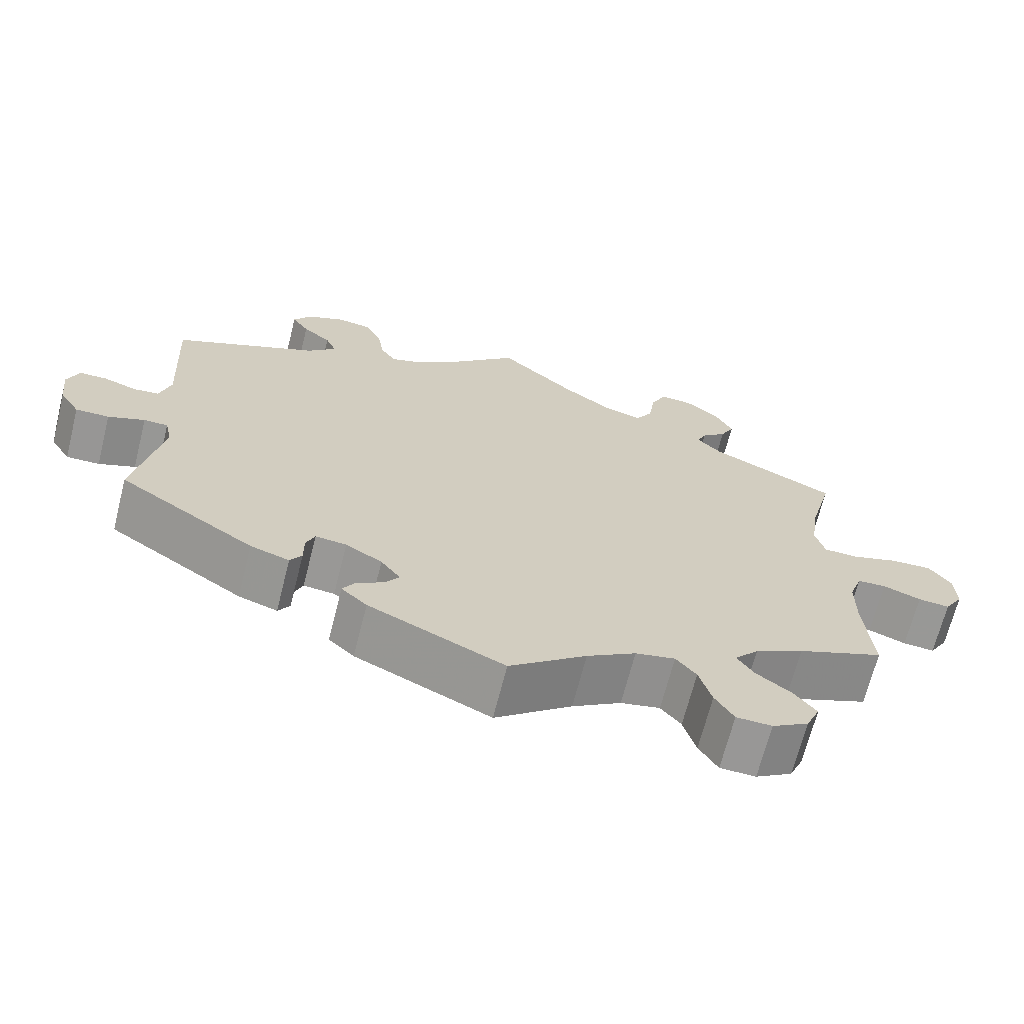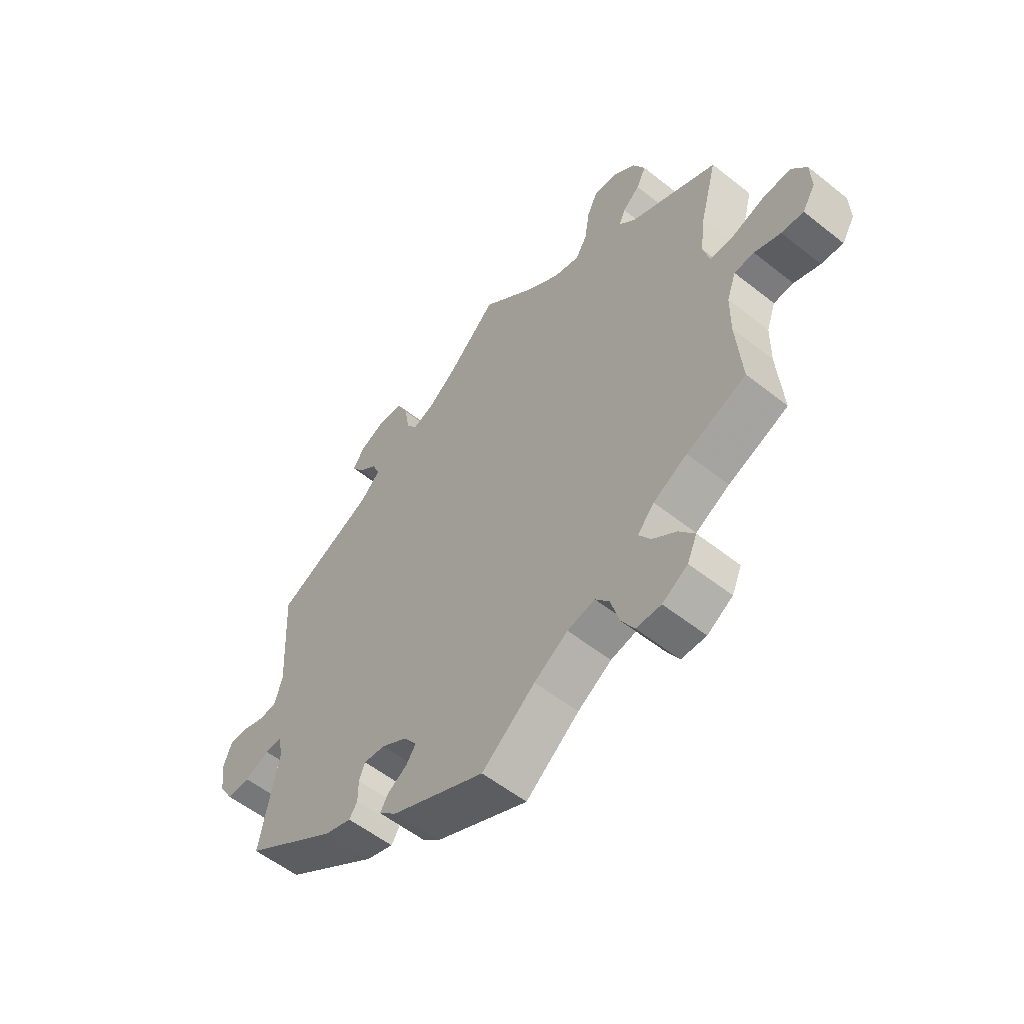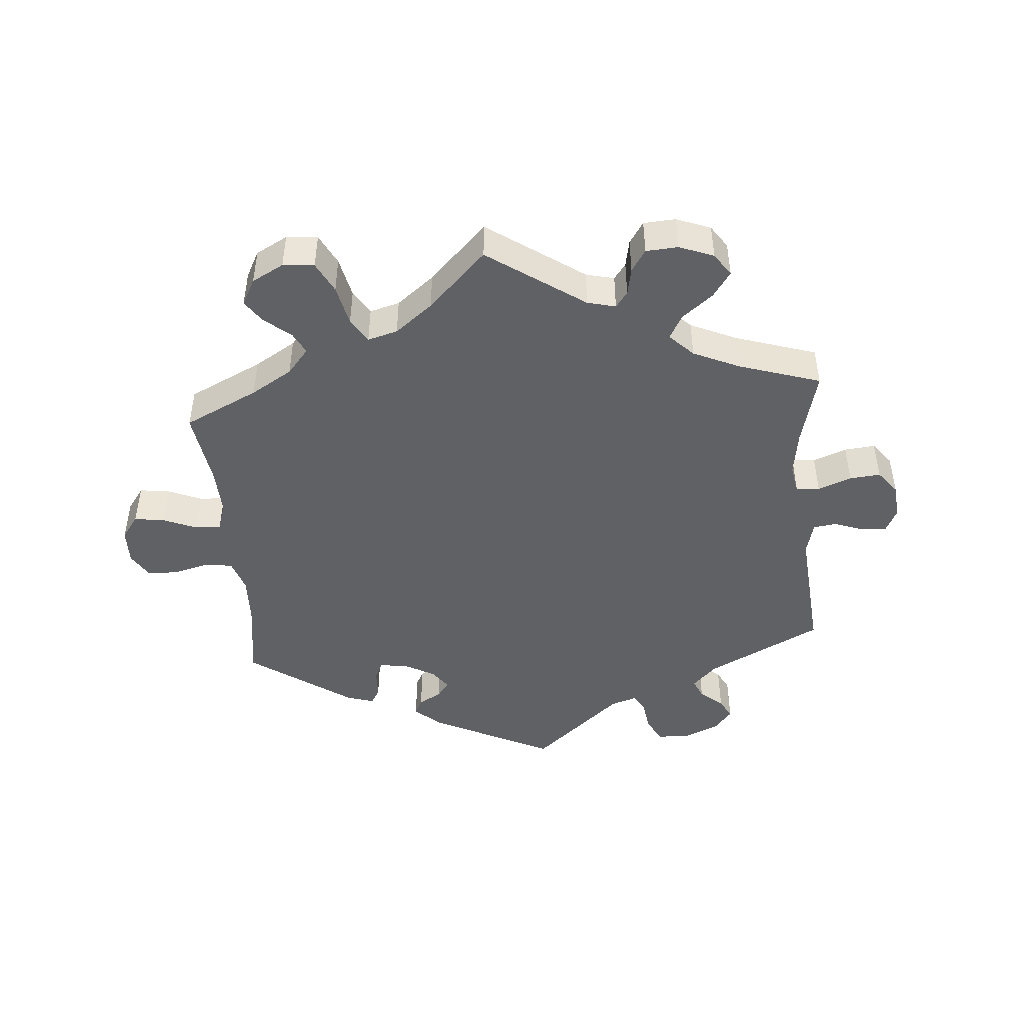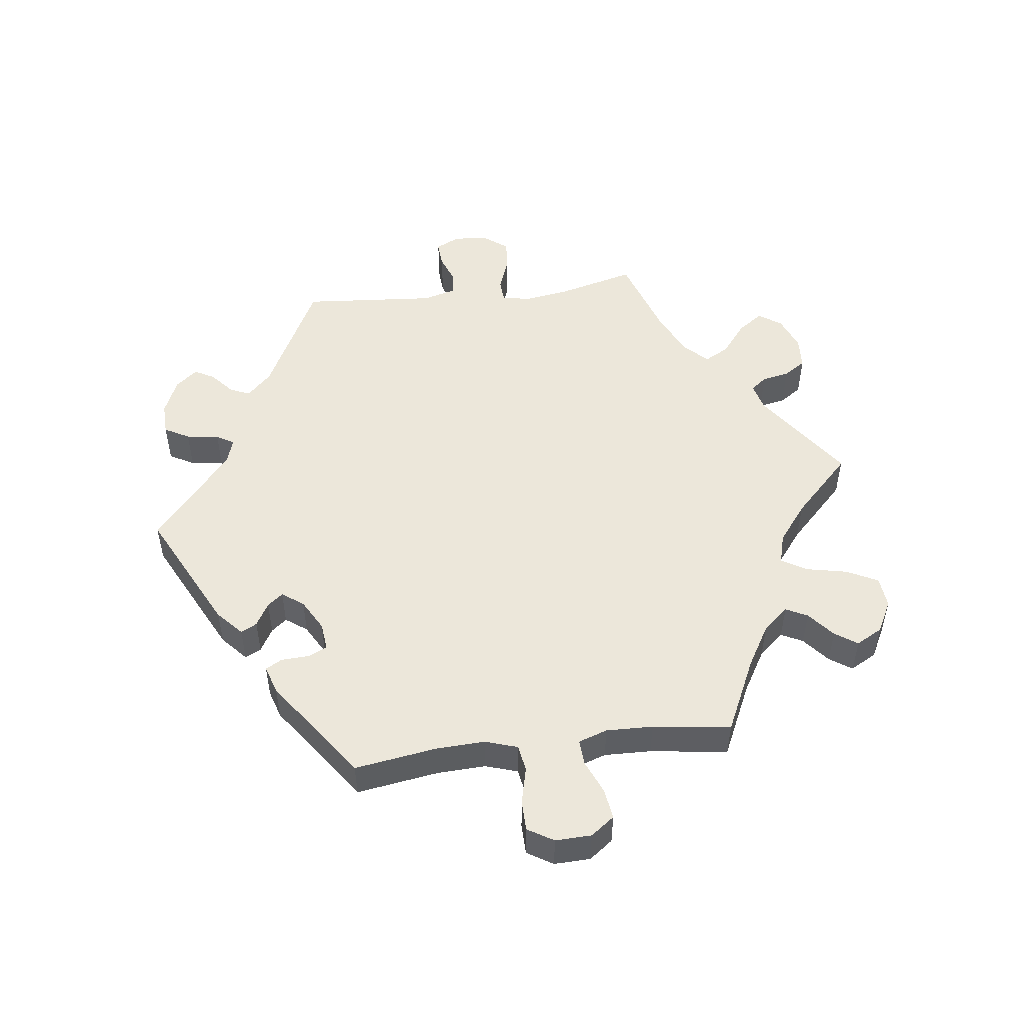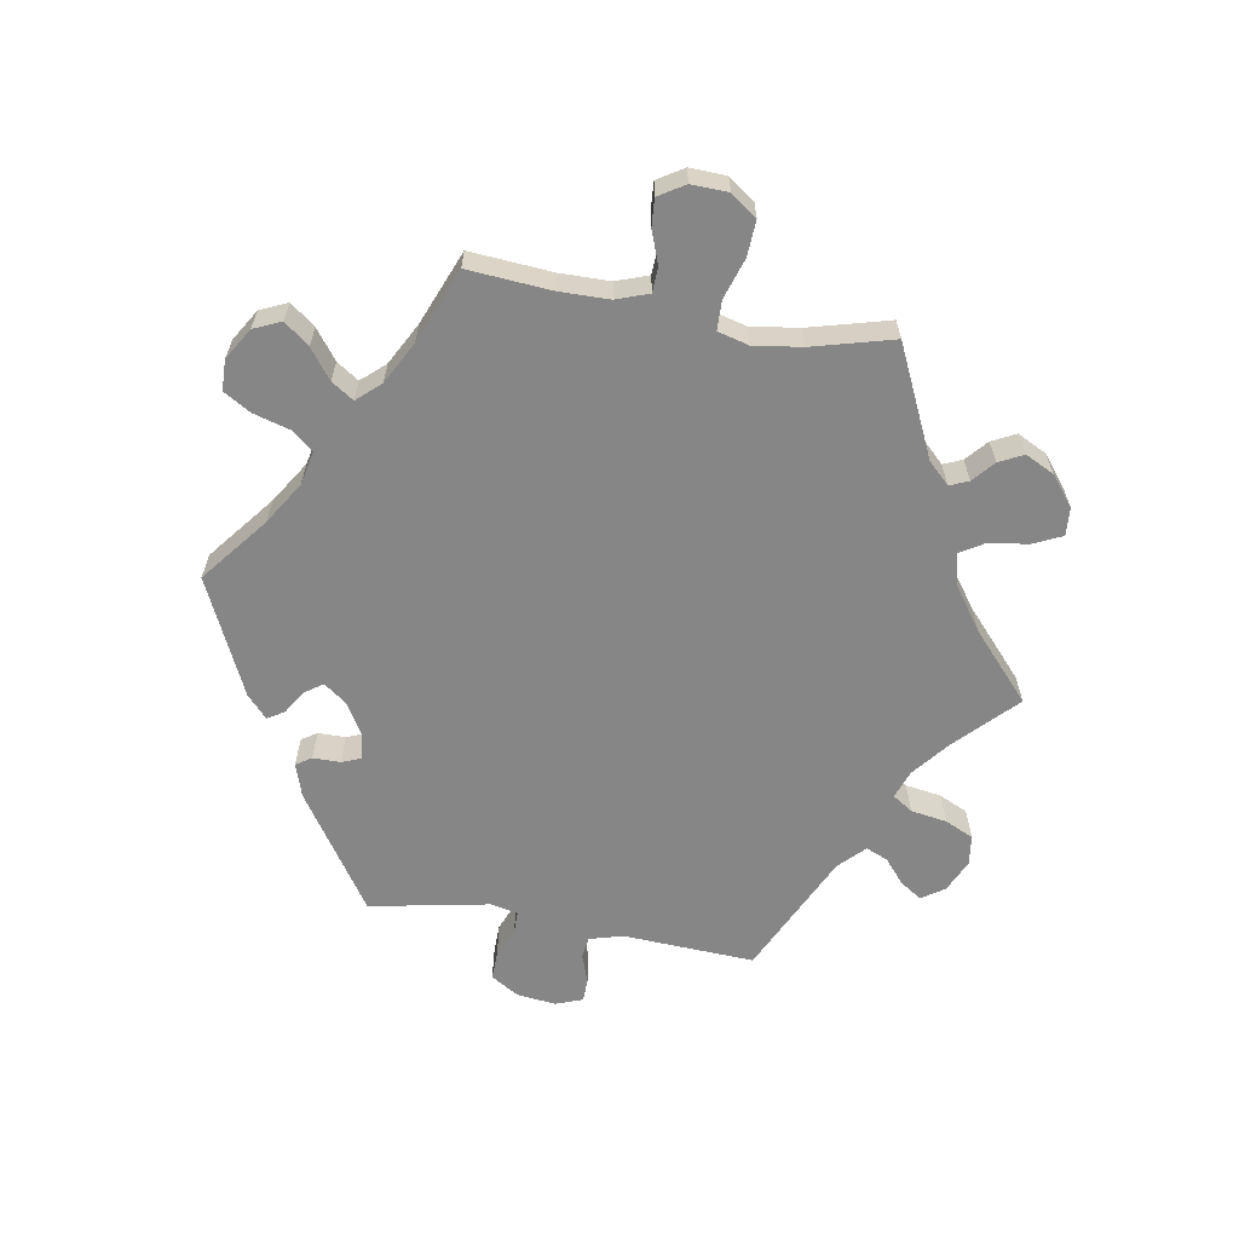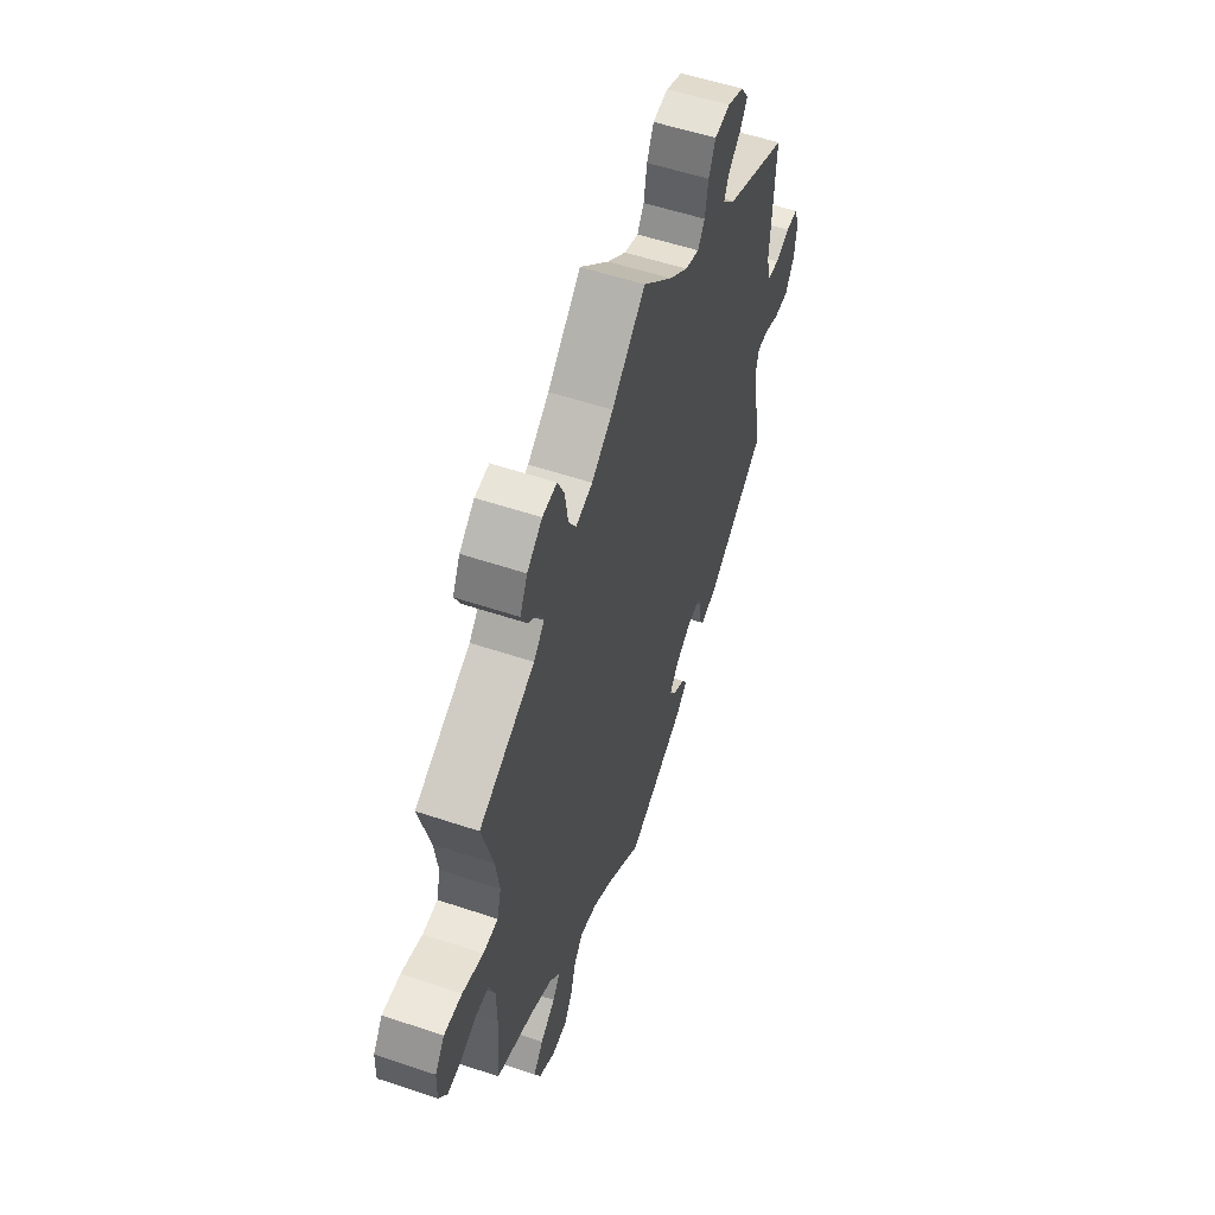
<metadata>
{"format":"obj","ext":"obj","renderer":"f3d","projection":"perspective","resolution":1024,"background":"white","views":[{"elev":-68.1,"azim":165.8,"up":"+Z"},{"elev":-56.0,"azim":-129.7,"up":"+Z"},{"elev":-45.9,"azim":-55.0,"up":"+Y"},{"elev":50.8,"azim":-157.2,"up":"+Y"},{"elev":-62.2,"azim":-99.7,"up":"+Y"},{"elev":55.6,"azim":-70.6,"up":"+Z"}]}
</metadata>
<code>
v 0.087 0.07 0.493
v 0.142 0.07 0.449
v 0.184 0.07 0.434
v 0.204 0.07 0.464
v 0.213 0.07 0.518
v 0.233 0.07 0.561
v 0.278 0.07 0.567
v 0.327 0.07 0.545
v 0.35 0.07 0.511
v 0.328 0.07 0.478
v 0.292 0.07 0.448
v 0.278 0.07 0.415
v 0.315 0.07 0.378
v 0.501 0.07 0.29
v 0.49 0.07 0.092
v 0.504 0.07 0.042
v 0.537 0.07 0.038
v 0.58 0.07 0.053
v 0.615 0.07 0.052
v 0.63 0.07 0.012
v 0.623 0.07 -0.047
v 0.597 0.07 -0.089
v 0.554 0.07 -0.088
v 0.507 0.07 -0.069
v 0.476 0.07 -0.069
v 0.467 0.07 -0.11
v 0.501 0.07 -0.289
v 0.326 0.07 -0.404
v 0.276 0.07 -0.42
v 0.261 0.07 -0.397
v 0.261 0.07 -0.356
v 0.25 0.07 -0.328
v 0.21 0.07 -0.332
v 0.163 0.07 -0.36
v 0.138 0.07 -0.394
v 0.156 0.07 -0.42
v 0.192 0.07 -0.443
v 0.207 0.07 -0.468
v 0.174 0.07 -0.498
v 0 0.07 -0.578
v -0.099 0.07 -0.499
v -0.162 0.07 -0.459
v -0.213 0.07 -0.448
v -0.239 0.07 -0.48
v -0.255 0.07 -0.535
v -0.279 0.07 -0.575
v -0.325 0.07 -0.576
v -0.372 0.07 -0.547
v -0.39 0.07 -0.506
v -0.361 0.07 -0.469
v -0.317 0.07 -0.436
v -0.295 0.07 -0.403
v -0.326 0.07 -0.368
v -0.389 0.07 -0.334
v -0.5 0.07 -0.289
v -0.49 0.07 -0.164
v -0.491 0.07 -0.09
v -0.508 0.07 -0.042
v -0.545 0.07 -0.04
v -0.594 0.07 -0.058
v -0.635 0.07 -0.061
v -0.659 0.07 -0.022
v -0.657 0.07 0.033
v -0.629 0.07 0.072
v -0.576 0.07 0.069
v -0.515 0.07 0.049
v -0.471 0.07 0.05
v -0.459 0.07 0.096
v -0.469 0.07 0.168
v -0.501 0.07 0.289
v -0.338 0.07 0.365
v -0.307 0.07 0.397
v -0.319 0.07 0.425
v -0.351 0.07 0.453
v -0.369 0.07 0.489
v -0.347 0.07 0.533
v -0.303 0.07 0.568
v -0.261 0.07 0.571
v -0.241 0.07 0.528
v -0.232 0.07 0.468
v -0.21 0.07 0.432
v -0.161 0.07 0.445
v -0.098 0.07 0.49
v 0 0.07 0.578
v 0.087 0 0.493
v 0.142 0 0.449
v 0.184 0 0.434
v 0.204 0 0.464
v 0.213 0 0.518
v 0.233 0 0.561
v 0.278 0 0.567
v 0.327 0 0.545
v 0.35 0 0.511
v 0.328 0 0.478
v 0.292 0 0.448
v 0.278 0 0.415
v 0.315 0 0.378
v 0.501 0 0.29
v 0.49 0 0.092
v 0.504 0 0.042
v 0.537 0 0.038
v 0.58 0 0.053
v 0.615 0 0.052
v 0.63 0 0.012
v 0.623 0 -0.047
v 0.597 0 -0.089
v 0.554 0 -0.088
v 0.507 0 -0.069
v 0.476 0 -0.069
v 0.467 0 -0.11
v 0.501 0 -0.289
v 0.326 0 -0.404
v 0.276 0 -0.42
v 0.261 0 -0.397
v 0.261 0 -0.356
v 0.25 0 -0.328
v 0.21 0 -0.332
v 0.163 0 -0.36
v 0.138 0 -0.394
v 0.156 0 -0.42
v 0.192 0 -0.443
v 0.207 0 -0.468
v 0.174 0 -0.498
v 0 0 -0.578
v -0.099 0 -0.499
v -0.162 0 -0.459
v -0.213 0 -0.448
v -0.239 0 -0.48
v -0.255 0 -0.535
v -0.279 0 -0.575
v -0.325 0 -0.576
v -0.372 0 -0.547
v -0.39 0 -0.506
v -0.361 0 -0.469
v -0.317 0 -0.436
v -0.295 0 -0.403
v -0.326 0 -0.368
v -0.389 0 -0.334
v -0.5 0 -0.289
v -0.49 0 -0.164
v -0.491 0 -0.09
v -0.508 0 -0.042
v -0.545 0 -0.04
v -0.594 0 -0.058
v -0.635 0 -0.061
v -0.659 0 -0.022
v -0.657 0 0.033
v -0.629 0 0.072
v -0.576 0 0.069
v -0.515 0 0.049
v -0.471 0 0.05
v -0.459 0 0.096
v -0.469 0 0.168
v -0.501 0 0.289
v -0.338 0 0.365
v -0.307 0 0.397
v -0.319 0 0.425
v -0.351 0 0.453
v -0.369 0 0.489
v -0.347 0 0.533
v -0.303 0 0.568
v -0.261 0 0.571
v -0.241 0 0.528
v -0.232 0 0.468
v -0.21 0 0.432
v -0.161 0 0.445
v -0.098 0 0.49
v 0 0 0.578
f 83 84 1
f 82 83 1 2
f 81 82 2 3
f 77 78 79 80
f 77 80 81
f 76 77 81
f 73 74 75 76
f 72 73 76 81
f 71 72 81 3
f 69 70 71 3
f 63 64 65 66
f 63 66 67
f 62 63 67
f 59 60 61 62
f 58 59 62 67
f 57 58 67
f 56 57 67 68
f 54 55 56 68
f 48 49 50 51
f 48 51 52
f 47 48 52
f 44 45 46 47
f 43 44 47 52
f 42 43 52 53
f 38 39 40 41
f 36 37 38 41
f 35 36 41 42
f 34 35 42 53
f 28 29 30 31
f 26 27 28 31
f 25 26 31 32
f 21 22 23 24
f 21 24 25
f 20 21 25
f 17 18 19 20
f 16 17 20 25
f 15 16 25 32
f 13 14 15 32
f 8 9 10 11
f 8 11 12
f 7 8 12
f 4 5 6 7
f 3 4 7 12
f 33 34 53 54
f 33 54 68 69
f 13 32 33 69
f 3 12 13 69
f 85 168 167
f 86 85 167 166
f 87 86 166 165
f 164 163 162 161
f 165 164 161
f 165 161 160
f 160 159 158 157
f 165 160 157 156
f 87 165 156 155
f 87 155 154 153
f 150 149 148 147
f 151 150 147
f 151 147 146
f 146 145 144 143
f 151 146 143 142
f 151 142 141
f 152 151 141 140
f 152 140 139 138
f 135 134 133 132
f 136 135 132
f 136 132 131
f 131 130 129 128
f 136 131 128 127
f 137 136 127 126
f 125 124 123 122
f 125 122 121 120
f 126 125 120 119
f 137 126 119 118
f 115 114 113 112
f 115 112 111 110
f 116 115 110 109
f 108 107 106 105
f 109 108 105
f 109 105 104
f 104 103 102 101
f 109 104 101 100
f 116 109 100 99
f 116 99 98 97
f 95 94 93 92
f 96 95 92
f 96 92 91
f 91 90 89 88
f 96 91 88 87
f 138 137 118 117
f 153 152 138 117
f 153 117 116 97
f 153 97 96 87
f 1 85 86 2
f 2 86 87 3
f 3 87 88 4
f 4 88 89 5
f 5 89 90 6
f 6 90 91 7
f 7 91 92 8
f 8 92 93 9
f 9 93 94 10
f 10 94 95 11
f 11 95 96 12
f 12 96 97 13
f 13 97 98 14
f 14 98 99 15
f 15 99 100 16
f 16 100 101 17
f 17 101 102 18
f 18 102 103 19
f 19 103 104 20
f 20 104 105 21
f 21 105 106 22
f 22 106 107 23
f 23 107 108 24
f 24 108 109 25
f 25 109 110 26
f 26 110 111 27
f 27 111 112 28
f 28 112 113 29
f 29 113 114 30
f 30 114 115 31
f 31 115 116 32
f 32 116 117 33
f 33 117 118 34
f 34 118 119 35
f 35 119 120 36
f 36 120 121 37
f 37 121 122 38
f 38 122 123 39
f 39 123 124 40
f 40 124 125 41
f 41 125 126 42
f 42 126 127 43
f 43 127 128 44
f 44 128 129 45
f 45 129 130 46
f 46 130 131 47
f 47 131 132 48
f 48 132 133 49
f 49 133 134 50
f 50 134 135 51
f 51 135 136 52
f 52 136 137 53
f 53 137 138 54
f 54 138 139 55
f 55 139 140 56
f 56 140 141 57
f 57 141 142 58
f 58 142 143 59
f 59 143 144 60
f 60 144 145 61
f 61 145 146 62
f 62 146 147 63
f 63 147 148 64
f 64 148 149 65
f 65 149 150 66
f 66 150 151 67
f 67 151 152 68
f 68 152 153 69
f 69 153 154 70
f 70 154 155 71
f 71 155 156 72
f 72 156 157 73
f 73 157 158 74
f 74 158 159 75
f 75 159 160 76
f 76 160 161 77
f 77 161 162 78
f 78 162 163 79
f 79 163 164 80
f 80 164 165 81
f 81 165 166 82
f 82 166 167 83
f 83 167 168 84
f 84 168 85 1

</code>
